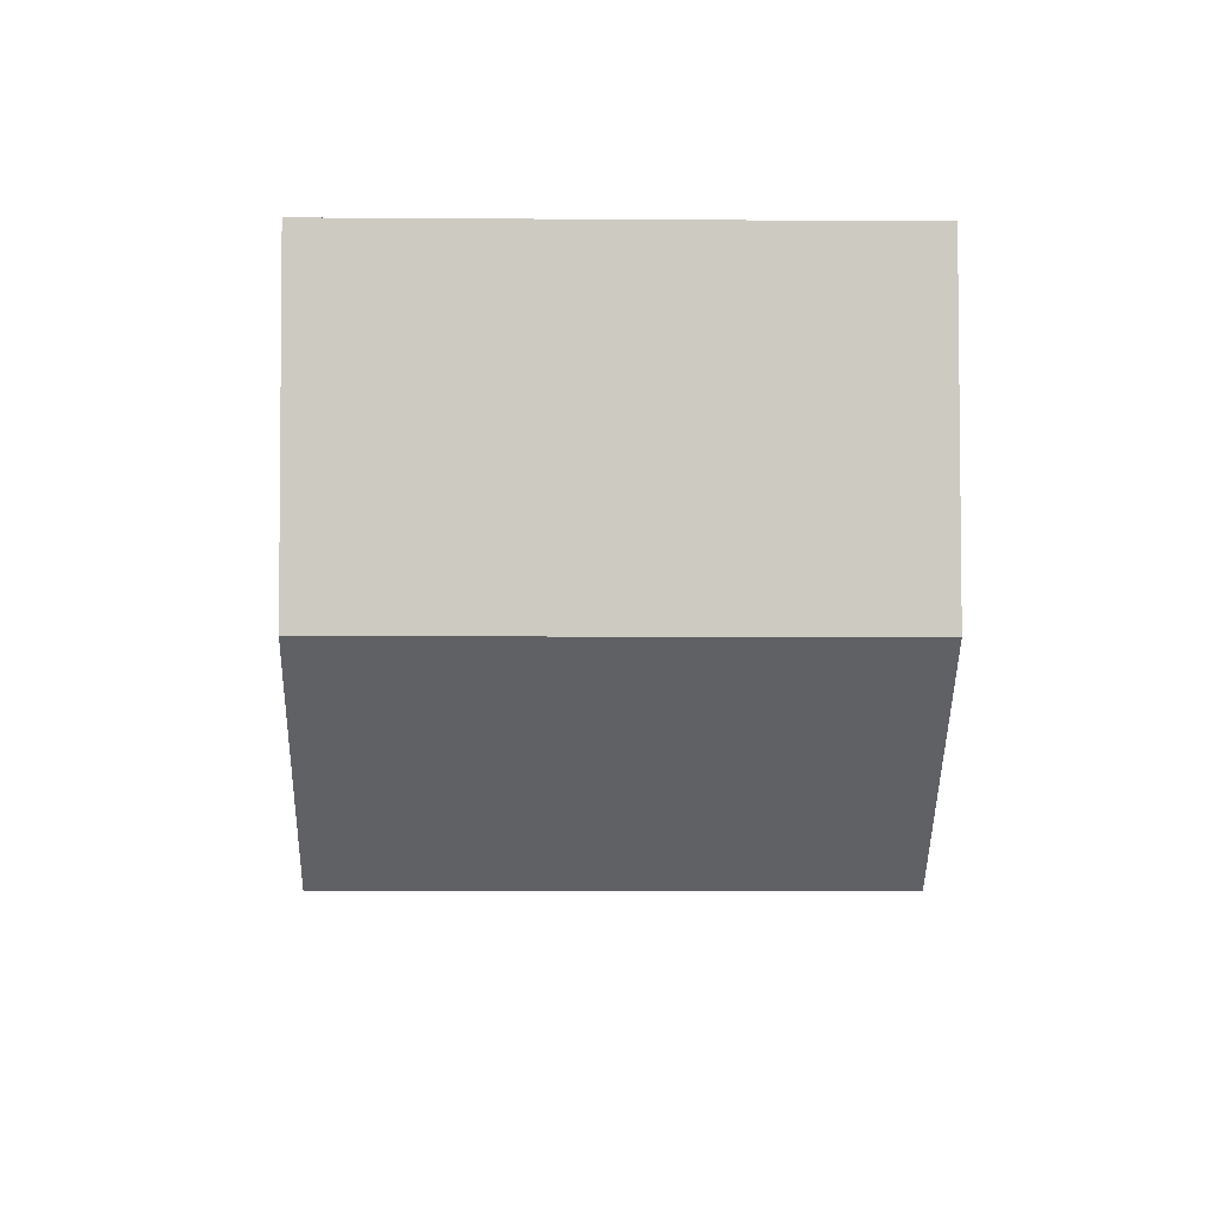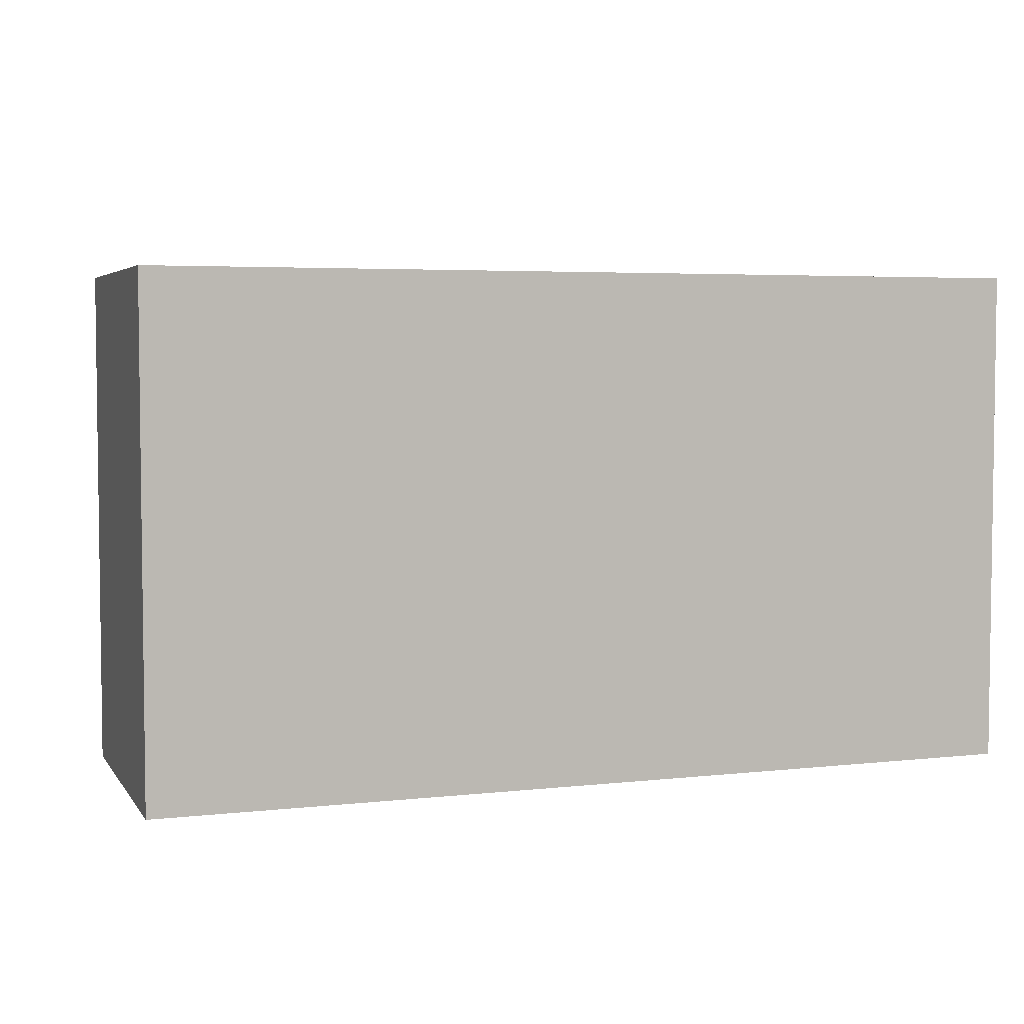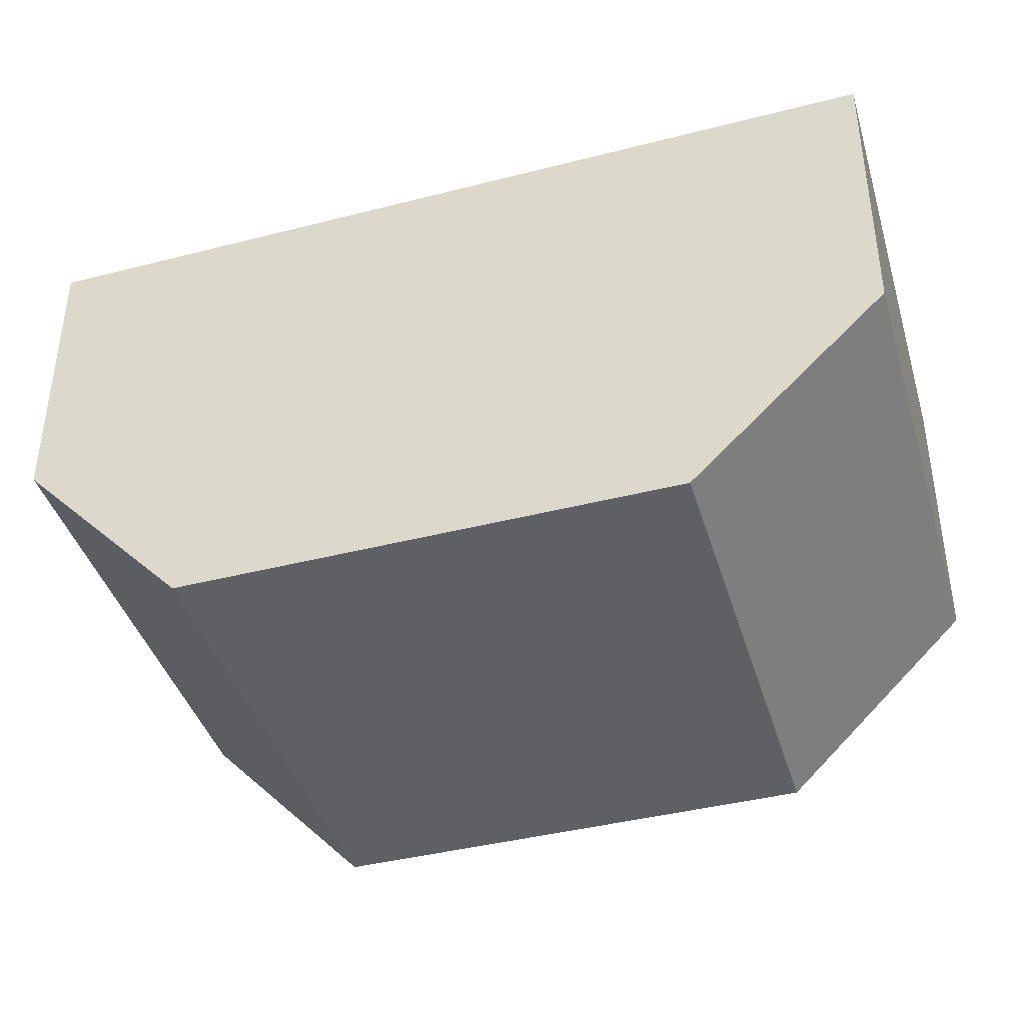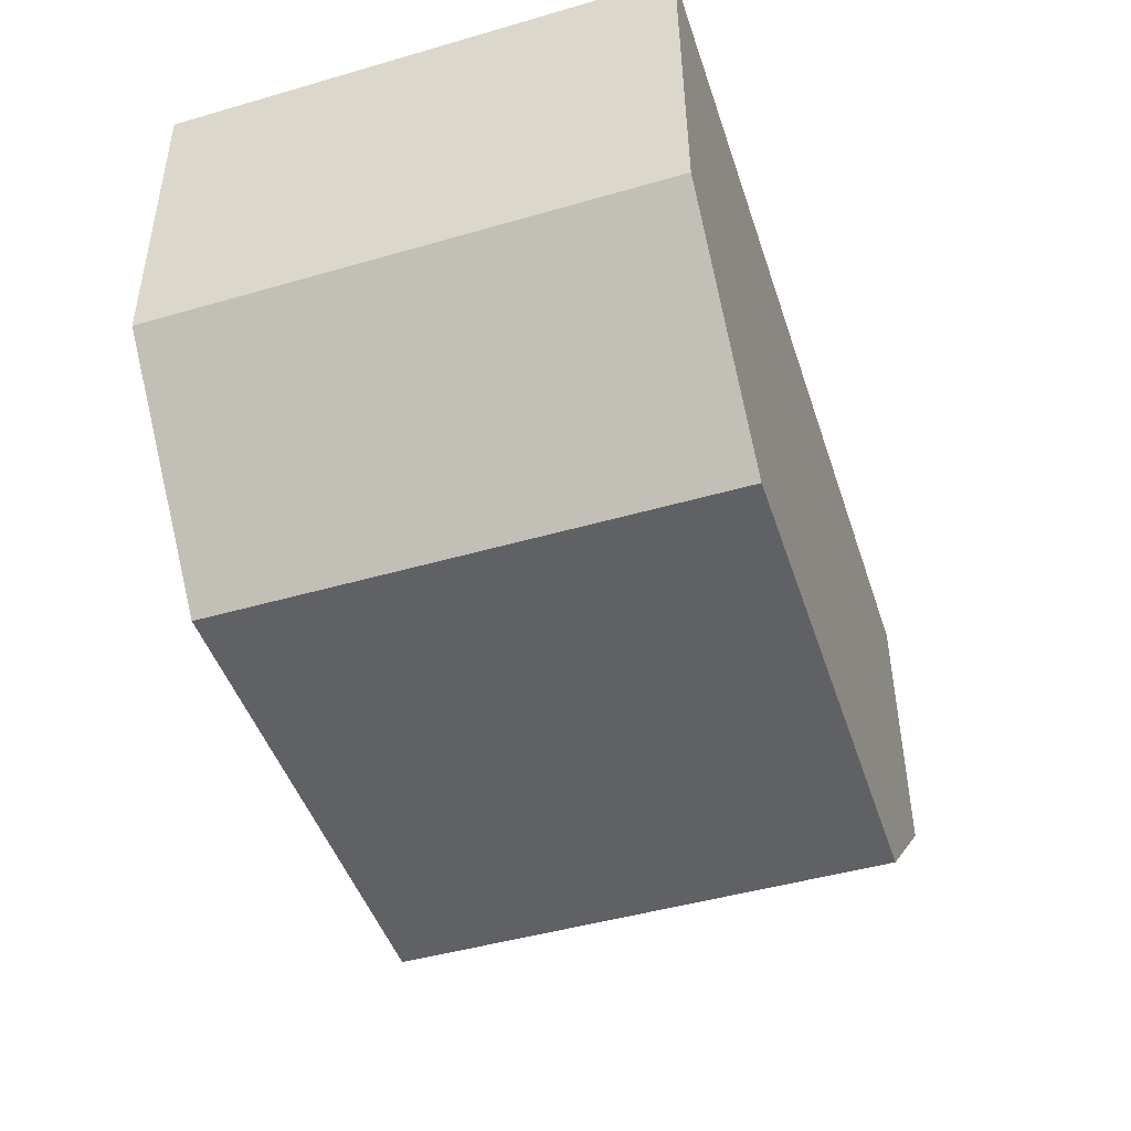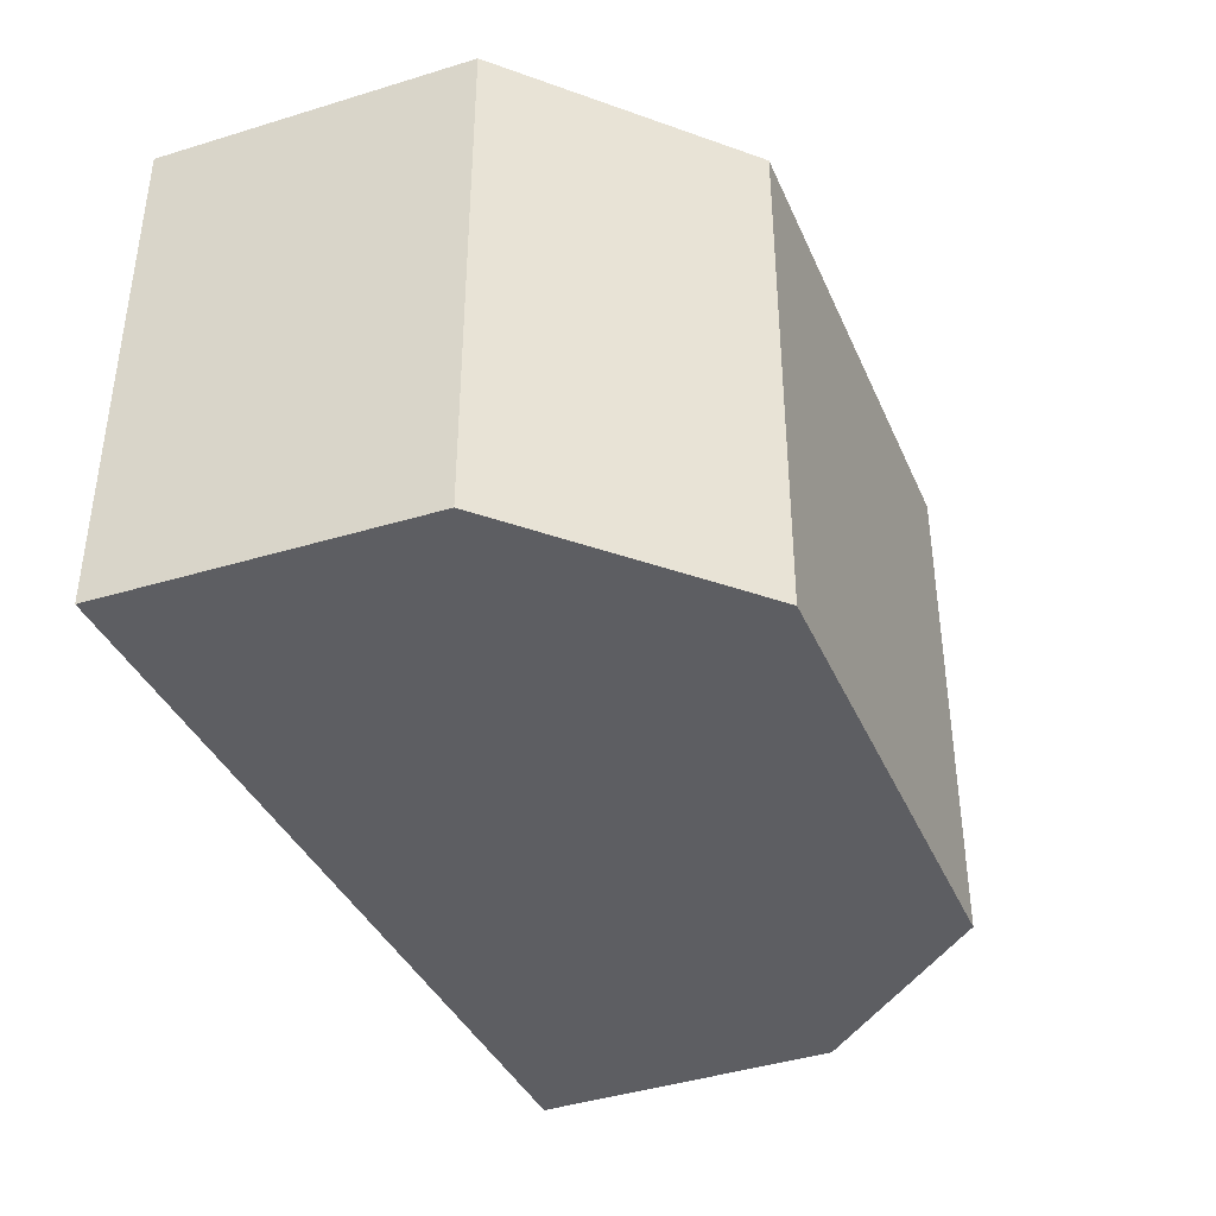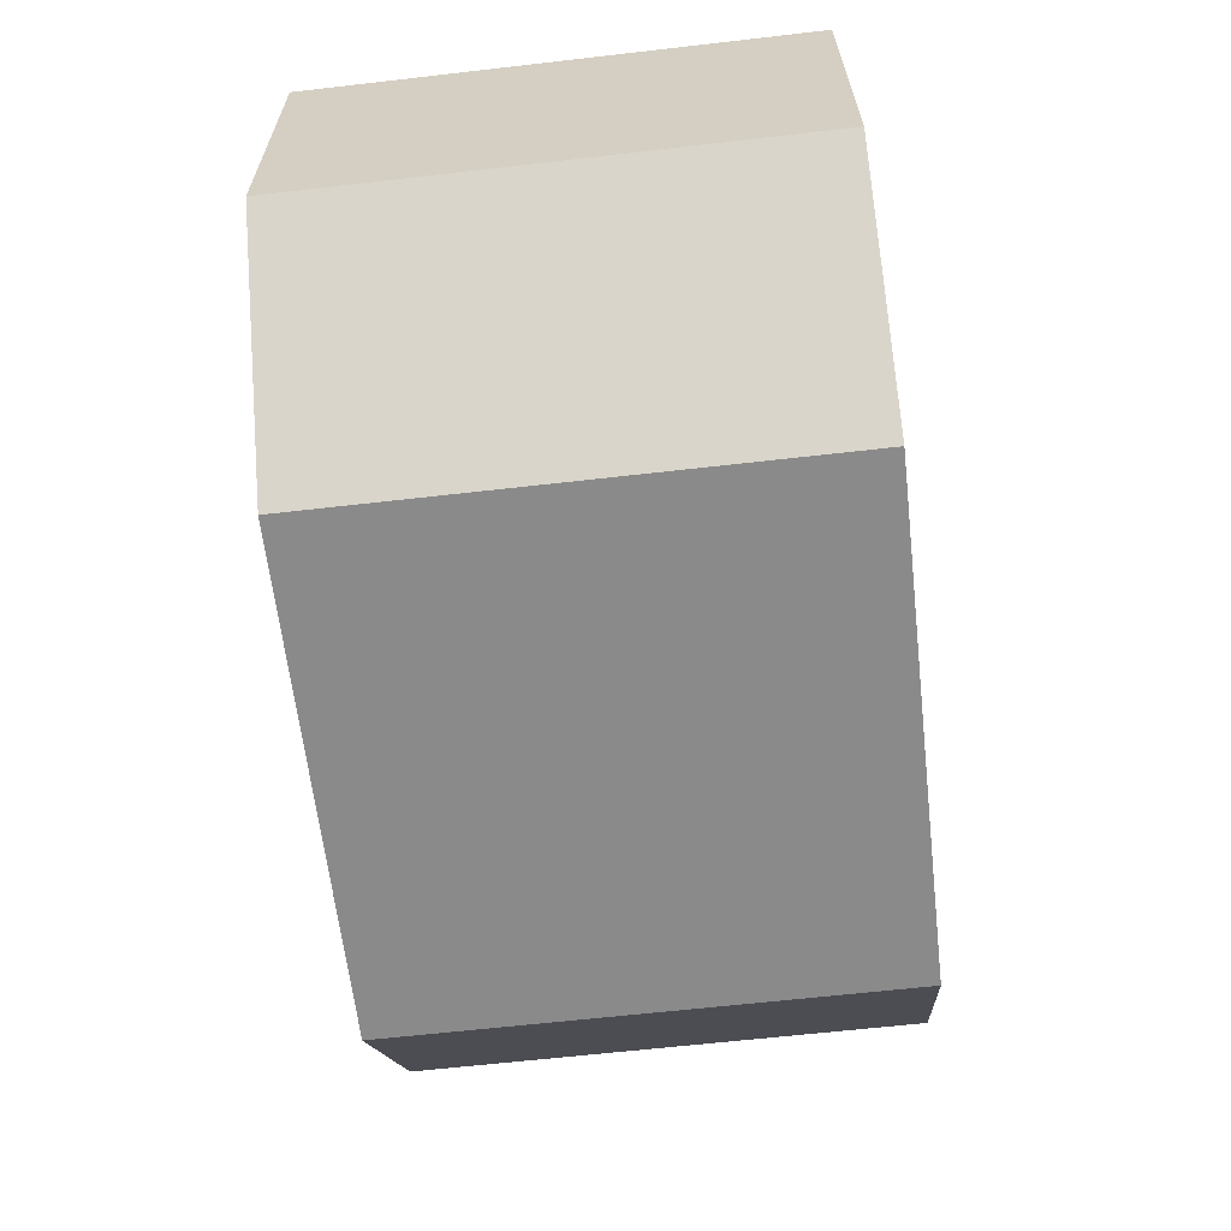
<metadata>
{"format":"obj","ext":"obj","renderer":"f3d","projection":"perspective","resolution":1024,"background":"white","views":[{"elev":-4.9,"azim":88.7,"up":"+Z"},{"elev":4.4,"azim":-20.1,"up":"+Y"},{"elev":-42.7,"azim":16.8,"up":"+Z"},{"elev":-47.0,"azim":-71.9,"up":"+Z"},{"elev":-38.5,"azim":112.0,"up":"+Y"},{"elev":-63.6,"azim":96.6,"up":"+Z"}]}
</metadata>
<code>
o Cube
v 3.75 -3.75 -3.75
v -3.75 -3.75 -3.75
v -3.75 3.75 -3.75
v 3.75 3.75 -3.75
v 6.81 -3.75 3.75
v -6.546 -3.75 3.75
v -6.546 3.75 3.75
v 6.81 3.75 3.75
v 6.713 -3.742 -0.8855
v -6.421 -3.75 -0.8923
v -6.421 3.75 -0.8923
v 6.713 3.758 -0.8855
v 6.713 -3.742 -0.8855
v 6.713 -3.742 -0.8855
v 6.713 3.758 -0.8855
v 6.713 3.758 -0.8855
v -6.421 3.75 -0.8923
v -6.421 3.75 -0.8923
v -6.421 -3.75 -0.8923
v -6.421 -3.75 -0.8923
f 2 4 1
f 5 7 6
f 9 19 10
f 19 11 10
f 11 15 12
f 14 12 9
f 9 15 13
f 18 12 16
f 10 18 20
f 14 10 20
f 5 19 13
f 14 4 16
f 13 8 5
f 18 4 3
f 17 8 15
f 20 3 2
f 6 17 19
f 1 20 2
f 2 3 4
f 5 8 7
f 9 13 19
f 19 17 11
f 11 17 15
f 14 16 12
f 9 12 15
f 18 11 12
f 10 11 18
f 14 9 10
f 5 6 19
f 14 1 4
f 13 15 8
f 18 16 4
f 17 7 8
f 20 18 3
f 6 7 17
f 1 14 20

</code>
